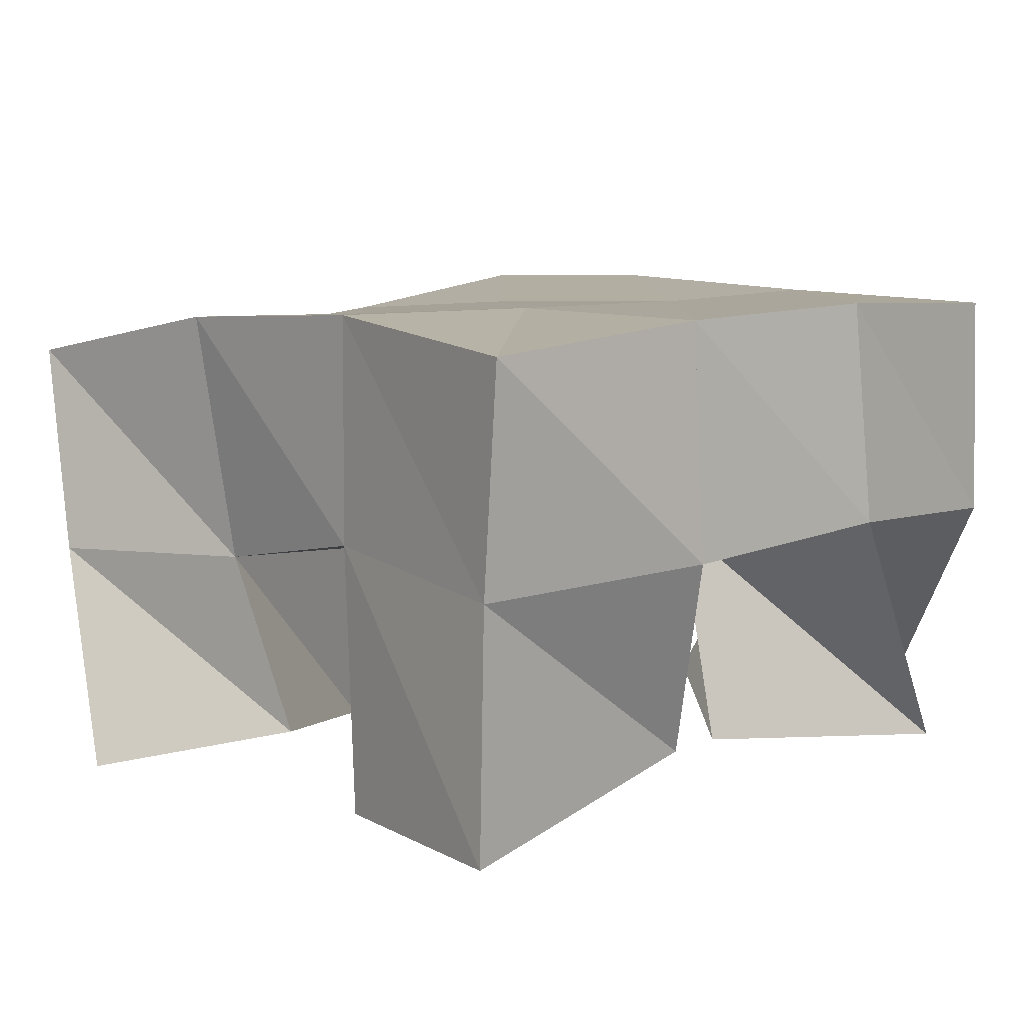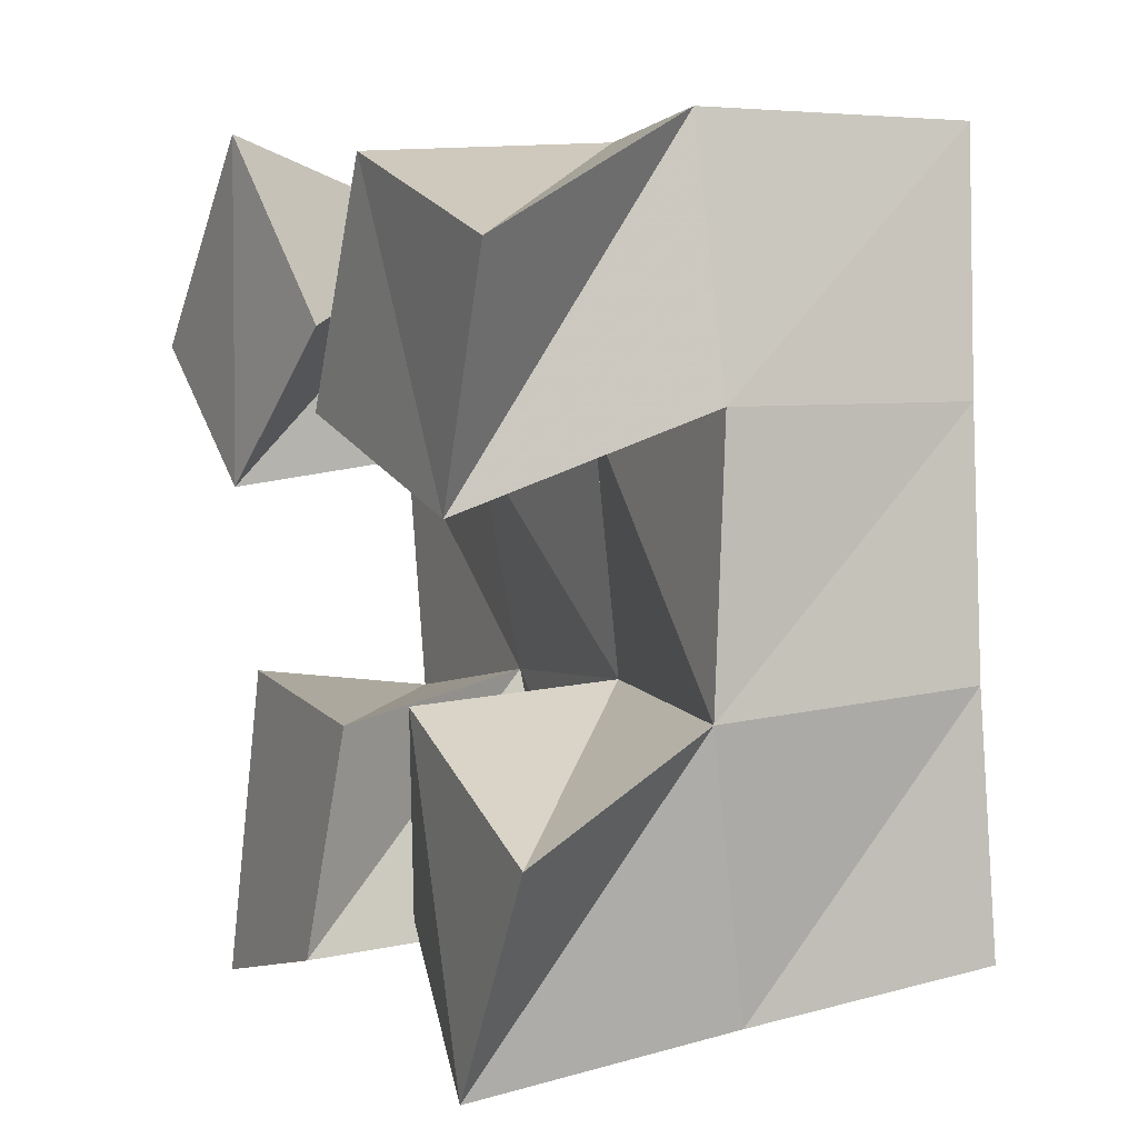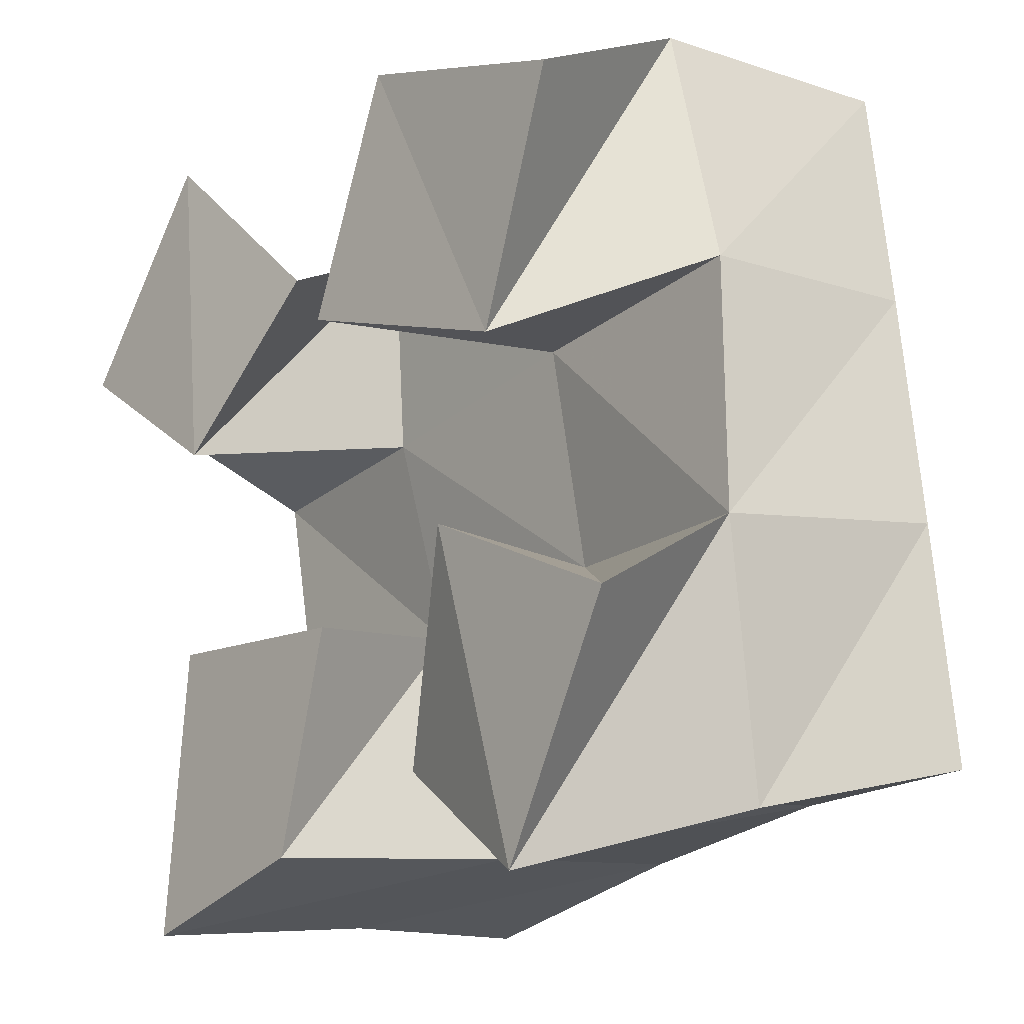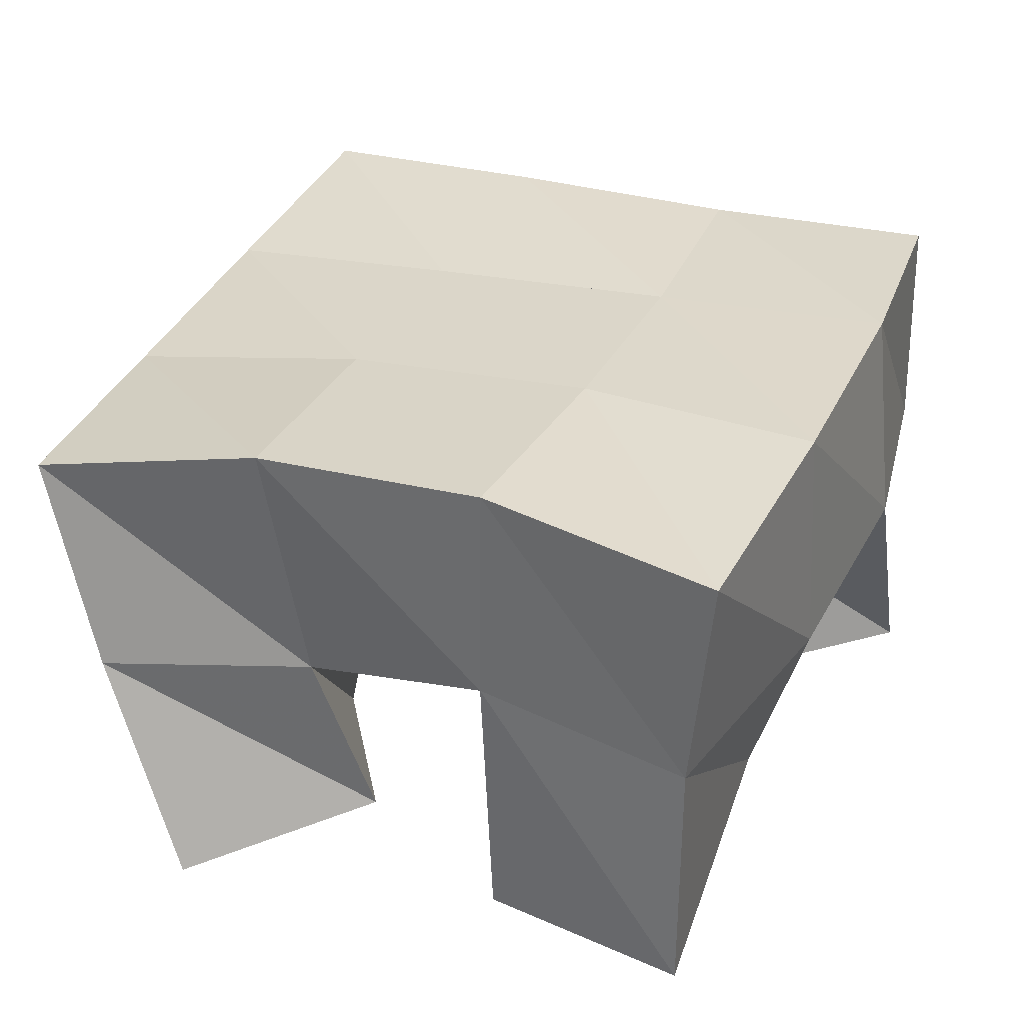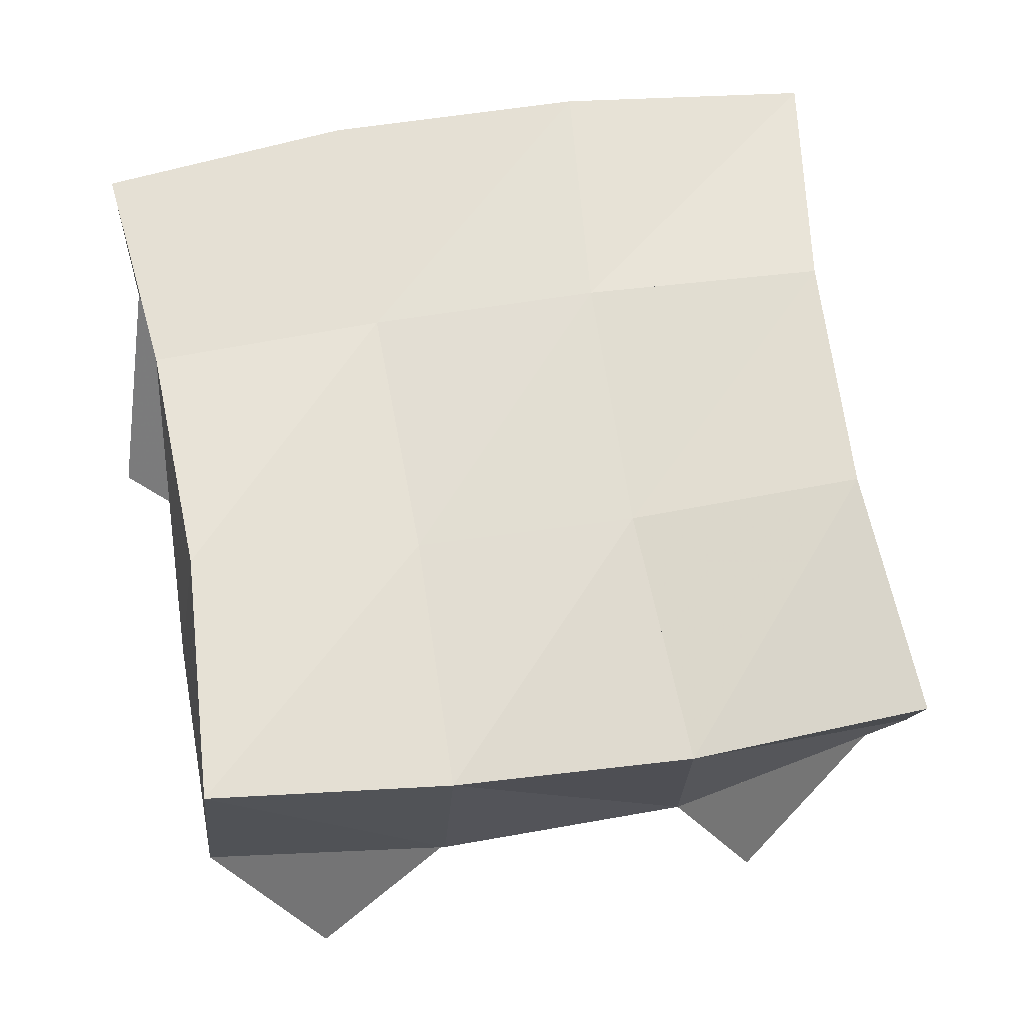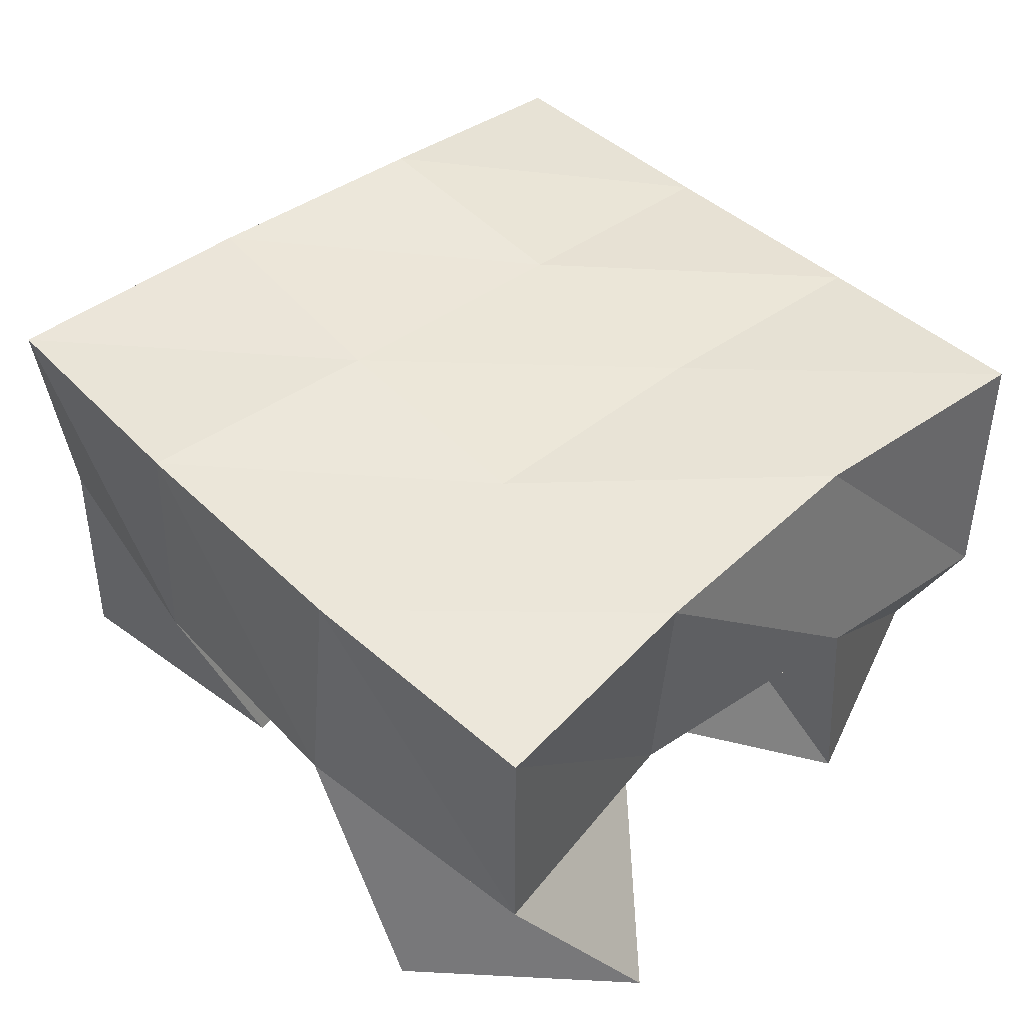
<metadata>
{"format":"obj","ext":"obj","renderer":"f3d","projection":"perspective","resolution":1024,"background":"white","views":[{"elev":10.0,"azim":-146.3,"up":"+Y"},{"elev":11.7,"azim":62.5,"up":"+Z"},{"elev":-9.9,"azim":49.0,"up":"+Z"},{"elev":33.2,"azim":-168.8,"up":"+Y"},{"elev":63.4,"azim":69.9,"up":"+Y"},{"elev":47.9,"azim":-53.5,"up":"+Y"}]}
</metadata>
<code>
v 2.12 0.1 0.0842
v 2.12 0.1519 0.08597
v 2.162 0.1 0.09949
v 2.164 0.1562 0.1003
v 2.112 0.1105 0.1451
v 2.1 0.1538 0.1345
v 2.164 0.1074 0.146
v 2.148 0.1531 0.1485
v 2.172 0.1 0.2077
v 2.19 0.1475 0.2051
v 2.222 0.1021 0.1961
v 2.242 0.1452 0.2148
v 2.189 0.1017 0.2557
v 2.182 0.1559 0.2556
v 2.239 0.1014 0.2449
v 2.227 0.1471 0.2639
v 2.083 0.1038 0.2099
v 2.087 0.156 0.1855
v 2.126 0.1012 0.1867
v 2.138 0.149 0.1928
v 2.109 0.1087 0.2551
v 2.085 0.1516 0.239
v 2.153 0.108 0.2212
v 2.136 0.1479 0.2374
v 2.192 0.1094 0.1154
v 2.204 0.1477 0.1121
v 2.231 0.1 0.09543
v 2.249 0.1456 0.1074
v 2.209 0.1011 0.1609
v 2.199 0.1479 0.1583
v 2.256 0.1 0.1444
v 2.249 0.1393 0.1622
v 2.116 0.1992 0.08373
v 2.164 0.2033 0.1002
v 2.103 0.2028 0.1343
v 2.152 0.2019 0.1479
v 2.092 0.203 0.1865
v 2.142 0.2007 0.194
v 2.086 0.1998 0.2383
v 2.135 0.2005 0.2417
v 2.213 0.1997 0.1112
v 2.204 0.1974 0.1584
v 2.195 0.1976 0.2027
v 2.184 0.2017 0.2484
v 2.262 0.1893 0.1157
v 2.255 0.189 0.1648
v 2.245 0.193 0.2131
v 2.233 0.1991 0.2606
f 1 2 4
f 3 1 4
f 2 6 8
f 4 2 8
f 6 5 7
f 8 6 7
f 5 1 3
f 7 5 3
f 8 7 3
f 4 8 3
f 2 1 5
f 6 2 5
f 9 10 12
f 11 9 12
f 10 14 16
f 12 10 16
f 14 13 15
f 16 14 15
f 13 9 11
f 15 13 11
f 16 15 11
f 12 16 11
f 10 9 13
f 14 10 13
f 17 18 20
f 19 17 20
f 18 22 24
f 20 18 24
f 22 21 23
f 24 22 23
f 21 17 19
f 23 21 19
f 24 23 19
f 20 24 19
f 18 17 21
f 22 18 21
f 25 26 28
f 27 25 28
f 26 30 32
f 28 26 32
f 30 29 31
f 32 30 31
f 29 25 27
f 31 29 27
f 32 31 27
f 28 32 27
f 26 25 29
f 30 26 29
f 2 33 34
f 4 2 34
f 33 35 36
f 34 33 36
f 35 6 8
f 36 35 8
f 6 2 4
f 8 6 4
f 36 8 4
f 34 36 4
f 33 2 6
f 35 33 6
f 6 35 36
f 8 6 36
f 35 37 38
f 36 35 38
f 37 18 20
f 38 37 20
f 18 6 8
f 20 18 8
f 38 20 8
f 36 38 8
f 35 6 18
f 37 35 18
f 18 37 38
f 20 18 38
f 37 39 40
f 38 37 40
f 39 22 24
f 40 39 24
f 22 18 20
f 24 22 20
f 40 24 20
f 38 40 20
f 37 18 22
f 39 37 22
f 4 34 41
f 26 4 41
f 34 36 42
f 41 34 42
f 36 8 30
f 42 36 30
f 8 4 26
f 30 8 26
f 42 30 26
f 41 42 26
f 34 4 8
f 36 34 8
f 8 36 42
f 30 8 42
f 36 38 43
f 42 36 43
f 38 20 10
f 43 38 10
f 20 8 30
f 10 20 30
f 43 10 30
f 42 43 30
f 36 8 20
f 38 36 20
f 20 38 43
f 10 20 43
f 38 40 44
f 43 38 44
f 40 24 14
f 44 40 14
f 24 20 10
f 14 24 10
f 44 14 10
f 43 44 10
f 38 20 24
f 40 38 24
f 26 41 45
f 28 26 45
f 41 42 46
f 45 41 46
f 42 30 32
f 46 42 32
f 30 26 28
f 32 30 28
f 46 32 28
f 45 46 28
f 41 26 30
f 42 41 30
f 30 42 46
f 32 30 46
f 42 43 47
f 46 42 47
f 43 10 12
f 47 43 12
f 10 30 32
f 12 10 32
f 47 12 32
f 46 47 32
f 42 30 10
f 43 42 10
f 10 43 47
f 12 10 47
f 43 44 48
f 47 43 48
f 44 14 16
f 48 44 16
f 14 10 12
f 16 14 12
f 48 16 12
f 47 48 12
f 43 10 14
f 44 43 14

</code>
